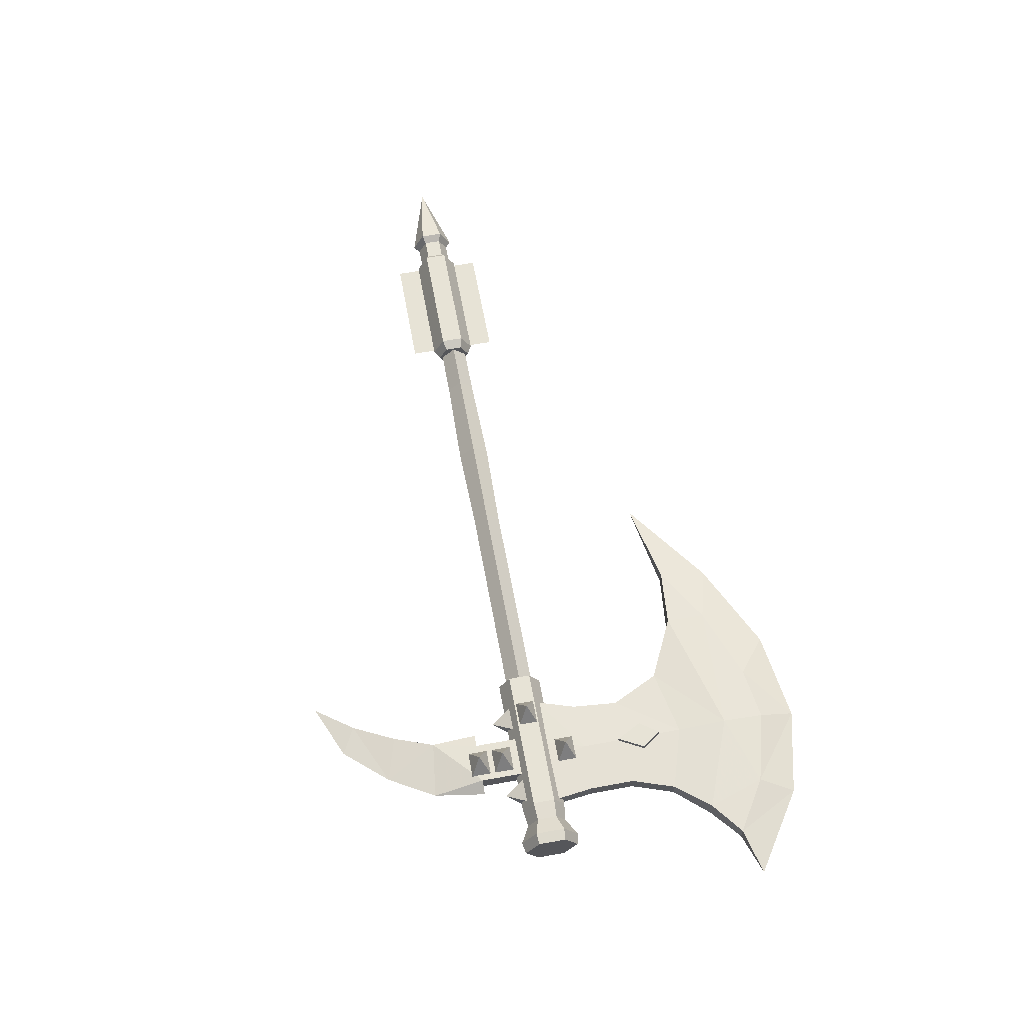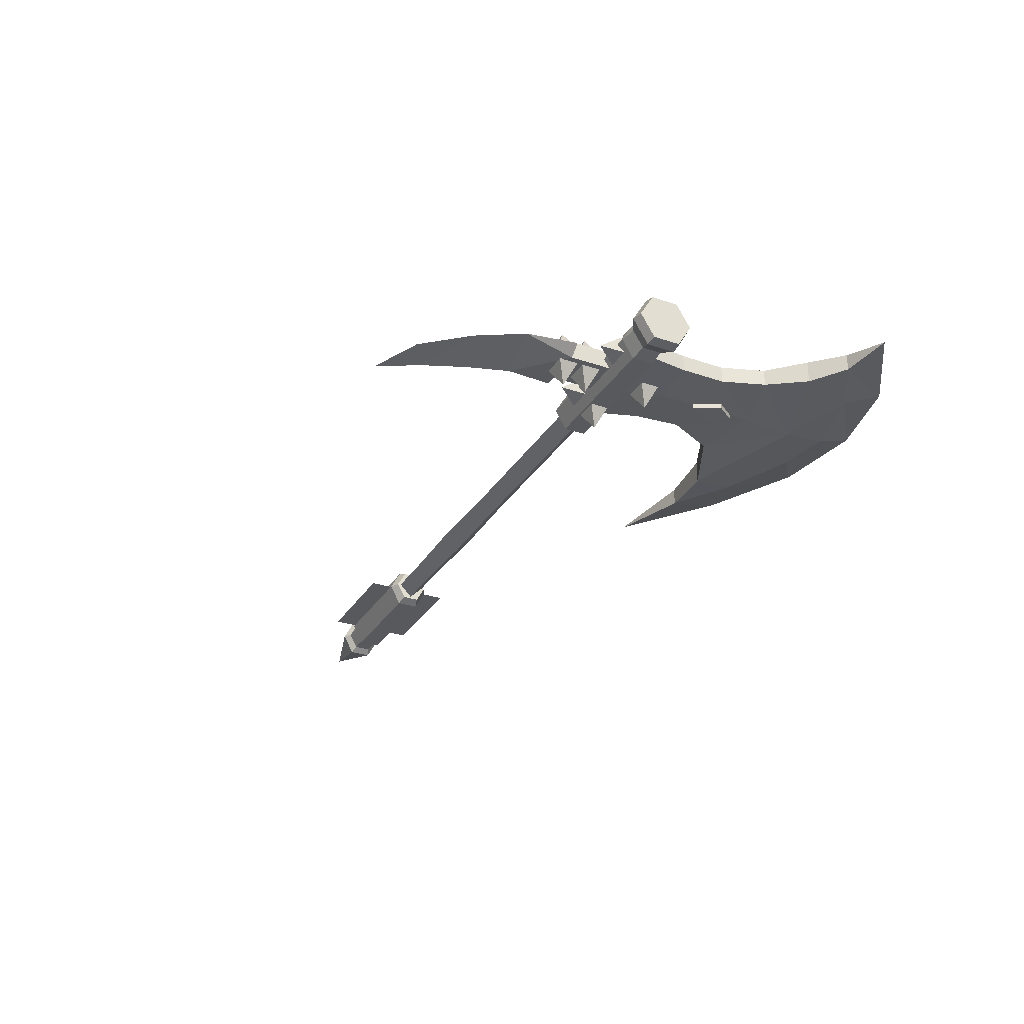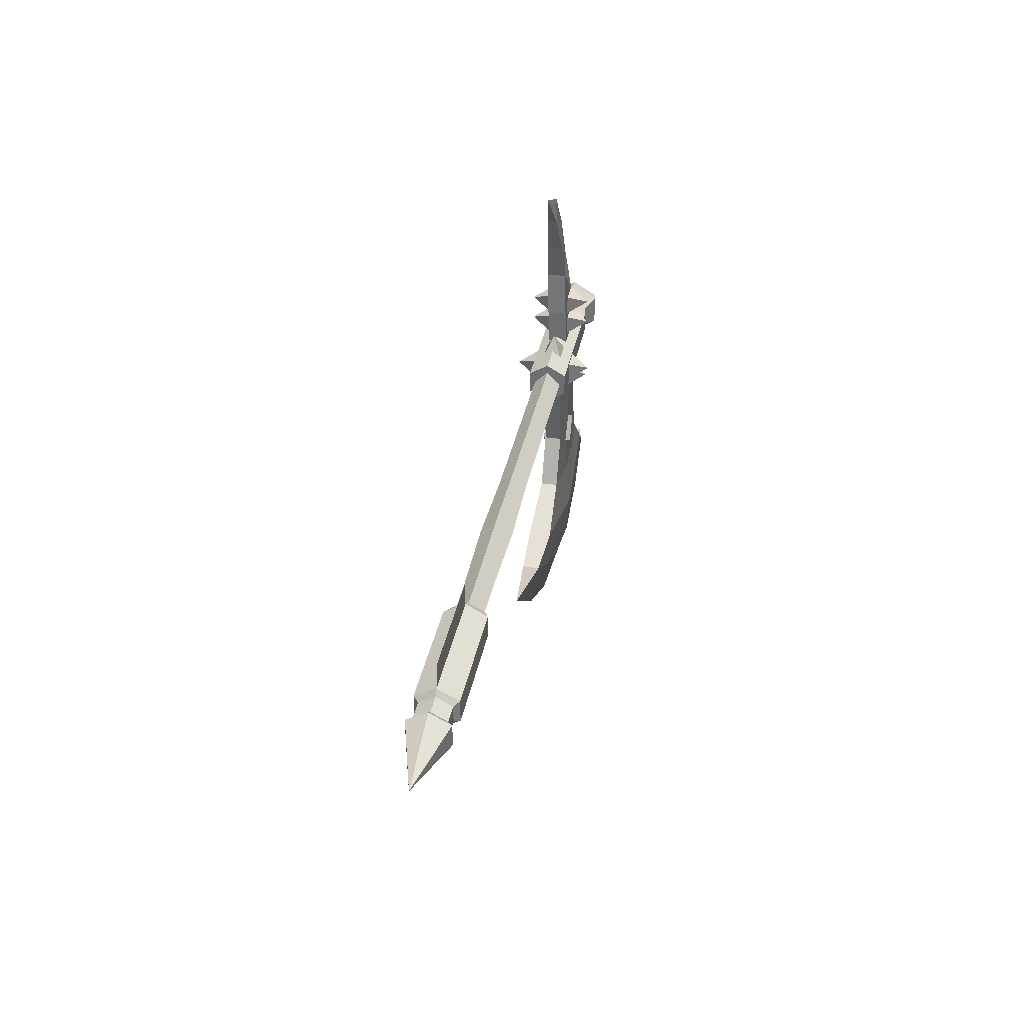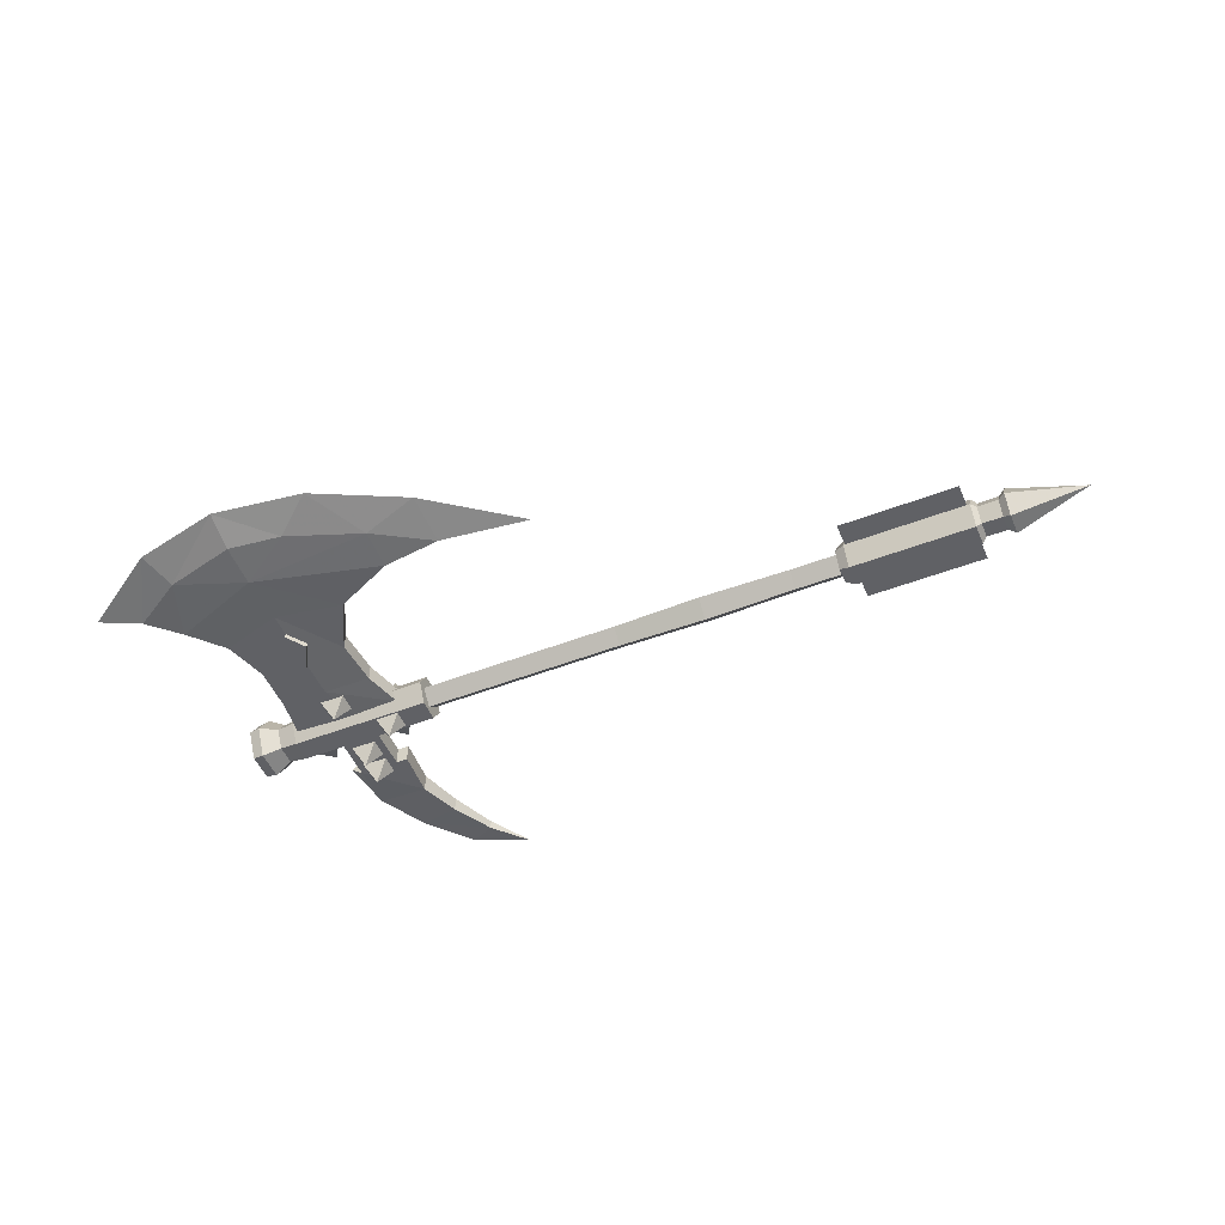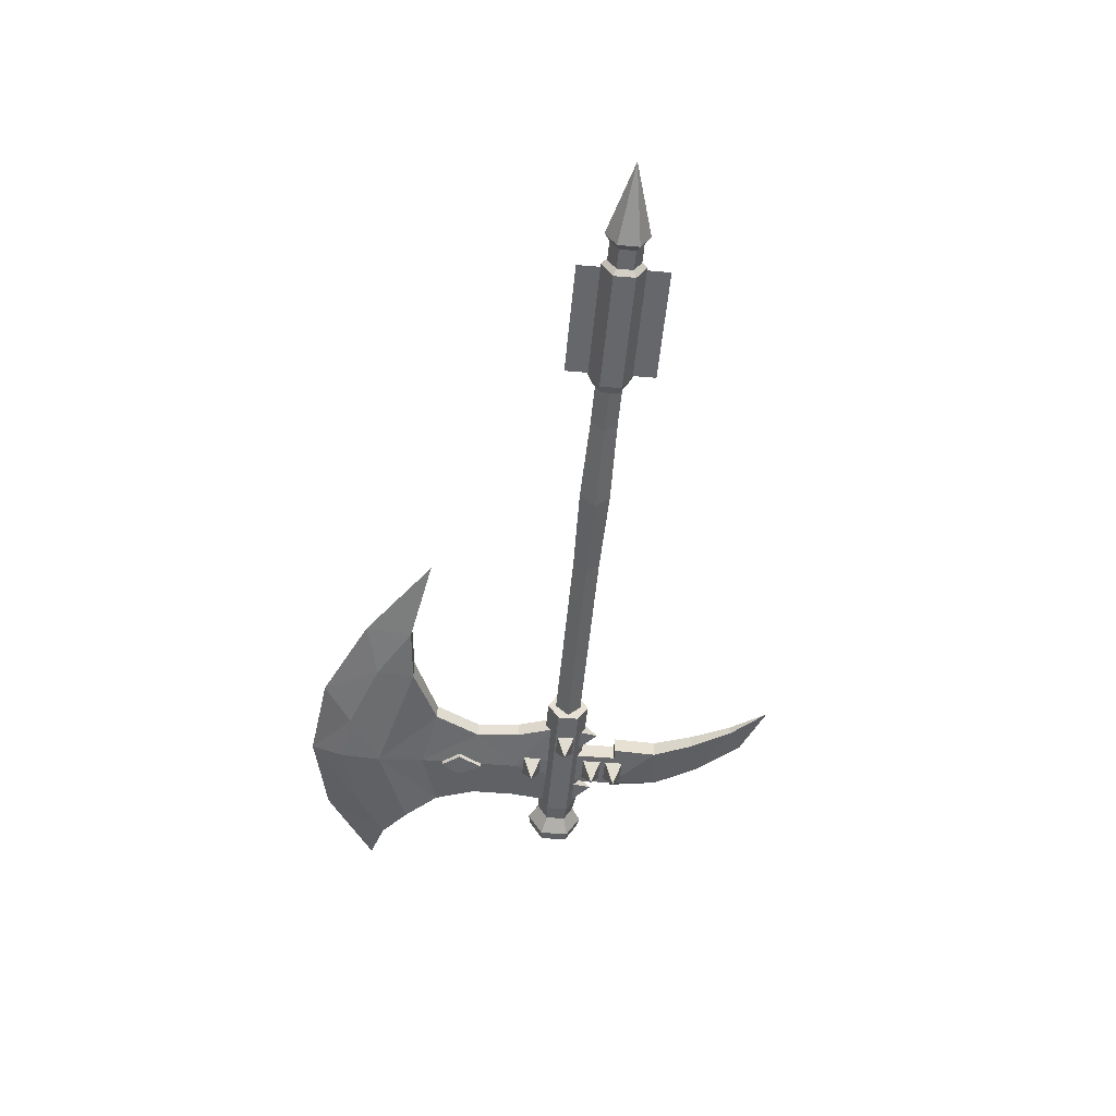
<metadata>
{"format":"obj","ext":"obj","renderer":"f3d","projection":"perspective","resolution":1024,"background":"white","views":[{"elev":62.6,"azim":79.6,"up":"+Y"},{"elev":-30.1,"azim":63.7,"up":"+Y"},{"elev":34.2,"azim":-79.4,"up":"+Z"},{"elev":-50.3,"azim":-157.1,"up":"+Y"},{"elev":-52.0,"azim":-95.2,"up":"+Y"}]}
</metadata>
<code>
g common_RightHandItem_10030
v -7.704 -0.9532 -0.9977
v -12.27 -0.9532 -0.9977
v -12.27 -3e-06 -1.951
v -7.704 -3e-06 -1.951
v 4.836 -0.9532 -0.9977
v 4.836 -4e-06 -1.951
v 19.93 -4e-06 -1.951
v 19.93 -0.9532 -0.9977
v -1.337 -1.092 -0.9977
v -1.337 -4e-06 -2.089
v -7.704 -3e-06 -0.04445
v -12.27 -3e-06 -0.04445
v 19.93 -4e-06 -0.04445
v 4.836 -4e-06 -0.04445
v -1.337 -4e-06 0.09389
v -7.704 0.9532 -0.9977
v -12.27 0.9532 -0.9977
v 4.836 0.9532 -0.9977
v 19.93 0.9532 -0.9977
v -1.337 1.092 -0.9977
v 25.05 -2.116 -3.379
v 24.09 -0.5262 -2.638
v 24.09 -0.5262 -4.119
v 26.01 -0.5262 -4.119
v 26.01 -0.5262 -2.638
v 21.98 -2.704 -1.005
v 21.01 -1.114 -0.2647
v 21.01 -1.114 -1.745
v 22.94 -1.114 -1.745
v 22.94 -1.114 -0.2647
v 25.05 -2.116 1.368
v 24.09 -0.5262 2.108
v 24.09 -0.5262 0.6278
v 26.01 -0.5262 0.6278
v 26.01 -0.5262 2.108
v 25.05 -2.116 3.109
v 24.09 -0.5262 3.85
v 24.09 -0.5262 2.369
v 26.01 -0.5262 2.369
v 26.01 -0.5262 3.85
v 27.67 -0.003234 1.567
v 26.71 0.7369 -0.02229
v 26.71 -0.7434 -0.02229
v 28.63 -0.7434 -0.02229
v 28.63 0.7369 -0.02229
v 21.98 -0.003234 1.567
v 21.01 0.7369 -0.02229
v 21.01 -0.7434 -0.02229
v 22.94 -0.7434 -0.02229
v 22.94 0.7369 -0.02229
v 25.05 2.128 -3.379
v 24.09 0.5385 -4.119
v 24.09 0.5385 -2.638
v 26.01 0.5385 -4.119
v 26.01 0.5385 -2.638
v 25.05 2.128 1.368
v 24.09 0.5385 0.6278
v 24.09 0.5385 2.108
v 26.01 0.5385 0.6278
v 26.01 0.5385 2.108
v 25.05 2.128 3.109
v 24.09 0.5385 2.369
v 24.09 0.5385 3.85
v 26.01 0.5385 2.369
v 26.01 0.5385 3.85
v 21.98 2.716 -1.005
v 21.01 1.126 -1.745
v 21.01 1.126 -0.2647
v 22.94 1.126 -1.745
v 22.94 1.126 -0.2647
v 29.39 0.5965 -10.75
v 29.39 -0.5965 -10.75
v 31.37 -0.7982 -13.12
v 31.37 0.7982 -13.12
v 33.57 -0.5965 -14.89
v 33.57 0.5965 -14.89
v 28.4 0.5965 -7.821
v 28.4 -0.5965 -7.821
v 20.51 0.5965 -11.15
v 16.3 0.7982 -13.17
v 16.3 -0.7982 -13.17
v 20.51 -0.5965 -11.15
v 12.31 -0.5965 -13.54
v 12.31 0.5965 -13.54
v 22.13 0.5965 -7.821
v 22.13 -0.5965 -7.821
v 36.67 -5e-06 -15.78
v 6.232 -4e-06 -12.35
v 28.41 0.5965 -4.678
v 28.41 -0.5965 -4.678
v 21.87 -0.5965 -4.678
v 21.87 0.5965 -4.678
v 28.75 0.5965 -2.019
v 28.75 -0.5965 -2.019
v 21.05 -0.5965 -2.019
v 21.05 0.5965 -2.019
v 26.38 -0.6632 3.098
v 26.38 -0.662 0.07319
v 26.38 0.662 0.07319
v 26.38 0.6632 3.098
v 23.64 0.6629 3.098
v 23.64 0.662 0.07319
v 23.64 -0.662 0.07319
v 23.64 -0.6629 3.098
v 22.98 0.662 6.252
v 22.83 0.662 3.099
v 22.83 -0.662 3.099
v 22.98 -0.662 6.252
v 21.94 -0.527 9.043
v 21.94 0.527 9.043
v 20.45 -0.331 11.95
v 20.45 0.331 11.95
v 18.44 -5e-06 14.58
v 27.23 -5e-06 3.099
v 26.38 -0.6632 3.098
v 26.38 0.6632 3.098
v 23.64 0.6629 3.098
v 23.64 -0.6629 3.098
v 22.83 -0.662 3.099
v 22.83 0.662 3.099
v 25.15 0.5904 -10.49
v 26.07 0.5904 -9.158
v 25.15 0.5904 -7.391
v 24.22 0.5904 -9.158
v 25.15 1.06 -10.49
v 24.22 1.06 -9.158
v 25.15 1.06 -7.391
v 26.07 1.06 -9.158
v 24.22 0.5904 -9.158
v 25.15 0.5904 -7.391
v 25.15 0.5904 -10.49
v 26.07 0.5904 -9.158
v 25.15 -0.5904 -10.49
v 24.22 -0.5904 -9.158
v 25.15 -0.5904 -7.391
v 26.07 -0.5904 -9.158
v 25.15 -1.06 -10.49
v 26.07 -1.06 -9.158
v 25.15 -1.06 -7.391
v 24.22 -1.06 -9.158
v 25.15 -0.5904 -7.391
v 24.22 -0.5904 -9.158
v 25.15 -0.5904 -10.49
v 26.07 -0.5904 -9.158
v -11.75 -1e-06 -2.2
v -20 -1e-06 -2.2
v -20 -1e-06 -4.173
v -11.75 -1e-06 -4.173
v -11.75 -1e-06 0.2042
v -11.75 -1e-06 2.178
v -20 -1e-06 2.178
v -20 -1e-06 0.2042
v 25.13 -0.9736 -15.51
v 25.14 -0.7817 -18.37
v 30 -0.7005 -17.1
v 28.41 -0.5965 -4.678
v 28.75 -0.5965 -2.019
v 25.14 -0.7276 -4.843
v 28.4 -0.5965 -7.821
v 29.39 -0.5965 -10.75
v 25.14 -0.7276 -12.07
v 31.37 -0.7982 -13.12
v 33.57 -0.5965 -14.89
v 31.07 -5e-06 -19.46
v 36.67 -5e-06 -15.78
v 21.46 -0.7005 -17.87
v 21.87 -0.5965 -4.678
v 22.13 -0.5965 -7.821
v 20.51 -0.5965 -11.15
v 16.3 -0.7982 -13.17
v 16.3 -0.6485 -15.93
v 12.5 -4e-06 -16.93
v 18.8 -4e-06 -19.96
v 25.14 -4e-06 -20.82
v 12.31 -0.5965 -13.54
v 6.232 -4e-06 -12.35
v 26.38 -0.662 0.07319
v 21.05 -0.5965 -2.019
v 23.64 -0.662 0.07319
v 25.13 0.9736 -15.51
v 30 0.7005 -17.1
v 25.14 0.7816 -18.37
v 28.41 0.5965 -4.678
v 25.14 0.7276 -4.843
v 28.75 0.5965 -2.019
v 28.4 0.5965 -7.821
v 29.39 0.5965 -10.75
v 31.37 0.7982 -13.12
v 25.14 0.7276 -12.07
v 33.57 0.5965 -14.89
v 36.67 -5e-06 -15.78
v 31.07 -5e-06 -19.46
v 21.46 0.7005 -17.87
v 22.13 0.5965 -7.821
v 21.87 0.5965 -4.678
v 20.51 0.5965 -11.15
v 16.3 0.7982 -13.17
v 16.3 0.6485 -15.93
v 18.8 -4e-06 -19.96
v 12.5 -4e-06 -16.93
v 25.14 -4e-06 -20.82
v 6.232 -4e-06 -12.35
v 12.31 0.5965 -13.54
v 26.38 0.662 0.07319
v 21.05 0.5965 -2.019
v 23.64 0.662 0.07319
v 23.64 -0.6629 3.098
v 23.64 -0.662 0.07319
v 26.38 -0.662 0.07319
v 26.38 -0.6632 3.098
v 22.83 -0.662 3.099
v 22.98 -0.662 6.252
v 26.68 -5e-06 6.714
v 24.84 -5e-06 9.932
v 21.94 -0.527 9.043
v 20.45 -0.331 11.95
v 22.23 -5e-06 12.95
v 18.44 -5e-06 14.58
v 27.23 -5e-06 3.099
v 23.64 0.6629 3.098
v 26.38 0.6632 3.098
v 26.38 0.662 0.07319
v 23.64 0.662 0.07319
v 22.83 0.662 3.099
v 22.98 0.662 6.252
v 21.94 0.527 9.043
v 24.84 -5e-06 9.932
v 26.68 -5e-06 6.714
v 20.45 0.331 11.95
v 22.23 -5e-06 12.95
v 18.44 -5e-06 14.58
v 27.23 -5e-06 3.099
v -10.95 -1.113 -0.408
v -11.63 -1.441 -0.2344
v -11.63 -1.441 -1.761
v -10.95 -1.113 -1.587
v -10.95 -3e-06 0.1953
v -11.63 -3e-06 0.5466
v -11.63 -2e-06 -2.542
v -10.95 -2e-06 -2.191
v -20.21 -1.441 -0.2344
v -20.21 -1.441 -1.761
v -20.21 -3e-06 0.5466
v -20.21 -2e-06 -2.542
v -20.56 -1.083 -0.4239
v -20.56 -1.083 -1.571
v -20.56 -3e-06 0.1633
v -20.56 -2e-06 -2.159
v -22 -1.083 -0.4239
v -22 -1.083 -1.571
v -22 -3e-06 0.1633
v -22 -2e-06 -2.159
v -22.49 -1.441 -0.2344
v -22.49 -1.441 -1.761
v -22.49 -3e-06 0.5466
v -22.49 -2e-06 -2.542
v -27.76 -2e-06 -0.9977
v -10.95 1.113 -0.408
v -10.95 1.113 -1.587
v -11.63 1.441 -1.761
v -11.63 1.441 -0.2344
v -20.21 1.441 -1.761
v -20.21 1.441 -0.2344
v -20.56 1.083 -1.571
v -20.56 1.083 -0.4239
v -22 1.083 -1.571
v -22 1.083 -0.4239
v -22.49 1.441 -1.761
v -22.49 1.441 -0.2344
v -20 -1e-06 -4.173
v -20 -1e-06 -2.2
v -11.75 -1e-06 -2.2
v -11.75 -1e-06 -2.2
v -11.75 -1e-06 -4.173
v -20 -1e-06 -4.173
v -20 -1e-06 2.178
v -11.75 -1e-06 2.178
v -11.75 -1e-06 0.2042
v -11.75 -1e-06 0.2042
v -20 -1e-06 0.2042
v -20 -1e-06 2.178
v 19.07 -2e-06 -2.542
v 19.07 -1.333 -1.761
v 19.07 -1.333 -0.2344
v 19.07 -3e-06 0.5466
v 32.17 -3e-06 0.9171
v 32.17 -1.653 -0.0513
v 32.17 -1.653 -1.944
v 32.17 -2e-06 -2.912
v 31.41 -1.787 -2.02
v 32.17 -1.653 -1.944
v 32.17 -1.653 -0.0513
v 31.41 -1.787 0.02517
v 30.22 -1.199 -1.684
v 30.22 -1.199 -0.3113
v 28.98 -1.333 -0.2344
v 28.98 -1.333 -1.761
v 32.17 -3e-06 0.9171
v 31.41 -3e-06 1.072
v 30.22 -3e-06 0.3911
v 28.98 -3e-06 0.5466
v 31.41 -2e-06 -3.067
v 32.17 -2e-06 -2.912
v 30.22 -2e-06 -2.386
v 28.98 -2e-06 -2.542
v 19.07 1.333 -0.2344
v 19.07 1.333 -1.761
v 32.17 1.653 -1.944
v 32.17 1.653 -0.0513
v 31.41 1.787 -2.02
v 31.41 1.787 0.02517
v 32.17 1.653 -0.0513
v 32.17 1.653 -1.944
v 30.22 1.199 -1.684
v 30.22 1.199 -0.3113
v 28.98 1.333 -1.761
v 28.98 1.333 -0.2344
f 1 2 3
f 3 4 1
f 5 6 7
f 7 8 5
f 9 10 6
f 6 5 9
f 1 4 10
f 10 9 1
f 1 11 12
f 12 2 1
f 5 8 13
f 13 14 5
f 9 5 14
f 14 15 9
f 1 9 15
f 15 11 1
f 16 4 3
f 3 17 16
f 18 19 7
f 7 6 18
f 20 18 6
f 6 10 20
f 16 20 10
f 10 4 16
f 16 17 12
f 12 11 16
f 18 14 13
f 13 19 18
f 20 15 14
f 14 18 20
f 16 11 15
f 15 20 16
f 21 22 23
f 21 23 24
f 21 24 25
f 21 25 22
f 26 27 28
f 26 28 29
f 26 29 30
f 26 30 27
f 31 32 33
f 31 33 34
f 31 34 35
f 31 35 32
f 36 37 38
f 36 38 39
f 36 39 40
f 36 40 37
f 41 42 43
f 41 43 44
f 41 44 45
f 41 45 42
f 46 47 48
f 46 48 49
f 46 49 50
f 46 50 47
f 51 52 53
f 51 54 52
f 51 55 54
f 51 53 55
f 56 57 58
f 56 59 57
f 56 60 59
f 56 58 60
f 61 62 63
f 61 64 62
f 61 65 64
f 61 63 65
f 66 67 68
f 66 69 67
f 66 70 69
f 66 68 70
f 71 72 73
f 73 74 71
f 74 73 75
f 75 76 74
f 77 78 72
f 72 71 77
f 79 80 81
f 81 82 79
f 83 81 80
f 80 84 83
f 85 79 82
f 82 86 85
f 75 87 76
f 84 88 83
f 89 90 78
f 78 77 89
f 91 92 85
f 85 86 91
f 93 94 90
f 90 89 93
f 95 96 92
f 92 91 95
f 97 98 99
f 99 100 97
f 101 102 103
f 103 104 101
f 105 106 107
f 107 108 105
f 105 108 109
f 109 110 105
f 111 112 110
f 110 109 111
f 111 113 112
f 114 115 116
f 117 118 119
f 119 120 117
f 121 122 123
f 123 124 121
f 125 126 127
f 127 128 125
f 126 129 130
f 130 127 126
f 125 131 129
f 129 126 125
f 128 132 131
f 131 125 128
f 127 130 132
f 132 128 127
f 133 134 135
f 135 136 133
f 137 138 139
f 139 140 137
f 140 139 141
f 141 142 140
f 137 140 142
f 142 143 137
f 138 137 143
f 143 144 138
f 139 138 144
f 144 141 139
f 145 146 147
f 147 148 145
f 149 150 151
f 151 152 149
f 153 154 155
f 156 157 158
f 158 159 156
f 160 161 153
f 153 162 160
f 163 155 164
f 164 165 163
f 159 158 161
f 161 160 159
f 153 166 154
f 158 167 168
f 169 170 153
f 153 161 169
f 171 172 173
f 173 166 171
f 168 169 161
f 161 158 168
f 155 154 174
f 174 164 155
f 155 163 162
f 162 153 155
f 174 154 166
f 166 173 174
f 166 153 171
f 172 171 175
f 175 176 172
f 171 153 170
f 170 175 171
f 157 177 158
f 178 167 158
f 179 178 158
f 177 179 158
f 180 181 182
f 183 184 185
f 184 183 186
f 187 188 180
f 180 189 187
f 190 191 192
f 192 181 190
f 186 187 189
f 189 184 186
f 180 182 193
f 184 194 195
f 196 189 180
f 180 197 196
f 198 193 199
f 199 200 198
f 194 184 189
f 189 196 194
f 181 192 201
f 201 182 181
f 181 180 188
f 188 190 181
f 201 199 193
f 193 182 201
f 193 198 180
f 200 202 203
f 203 198 200
f 198 203 197
f 197 180 198
f 185 184 204
f 205 184 195
f 206 184 205
f 204 184 206
f 207 208 209
f 209 210 207
f 211 207 212
f 212 213 214
f 214 215 212
f 216 215 214
f 214 217 216
f 217 218 216
f 210 219 213
f 212 207 210
f 210 213 212
f 220 221 222
f 222 223 220
f 224 225 220
f 225 226 227
f 227 228 225
f 229 230 227
f 227 226 229
f 230 229 231
f 221 228 232
f 225 228 221
f 221 220 225
f 233 234 235
f 235 236 233
f 237 238 234
f 234 233 237
f 236 235 239
f 239 240 236
f 234 241 242
f 242 235 234
f 238 243 241
f 241 234 238
f 235 242 244
f 244 239 235
f 241 245 246
f 246 242 241
f 243 247 245
f 245 241 243
f 242 246 248
f 248 244 242
f 245 249 250
f 250 246 245
f 247 251 249
f 249 245 247
f 246 250 252
f 252 248 246
f 249 253 254
f 254 250 249
f 251 255 253
f 253 249 251
f 250 254 256
f 256 252 250
f 254 253 257
f 253 255 257
f 256 254 257
f 237 233 236
f 236 240 237
f 258 259 260
f 260 261 258
f 237 258 261
f 261 238 237
f 259 240 239
f 239 260 259
f 261 260 262
f 262 263 261
f 238 261 263
f 263 243 238
f 260 239 244
f 244 262 260
f 263 262 264
f 264 265 263
f 243 263 265
f 265 247 243
f 262 244 248
f 248 264 262
f 265 264 266
f 266 267 265
f 247 265 267
f 267 251 247
f 264 248 252
f 252 266 264
f 267 266 268
f 268 269 267
f 251 267 269
f 269 255 251
f 266 252 256
f 256 268 266
f 268 257 269
f 269 257 255
f 256 257 268
f 237 240 259
f 259 258 237
f 270 271 272
f 273 274 275
f 276 277 278
f 279 280 281
f 282 283 284
f 284 285 282
f 286 287 288
f 288 289 286
f 290 291 292
f 292 293 290
f 294 290 293
f 293 295 294
f 295 296 297
f 297 294 295
f 293 292 298
f 298 299 293
f 295 293 299
f 299 300 295
f 300 301 296
f 296 295 300
f 302 303 291
f 291 290 302
f 304 302 290
f 290 294 304
f 294 297 305
f 305 304 294
f 296 284 283
f 283 297 296
f 301 285 284
f 284 296 301
f 297 283 282
f 282 305 297
f 282 285 306
f 306 307 282
f 286 289 308
f 308 309 286
f 310 311 312
f 312 313 310
f 314 315 311
f 311 310 314
f 315 314 316
f 316 317 315
f 311 299 298
f 298 312 311
f 315 300 299
f 299 311 315
f 300 315 317
f 317 301 300
f 302 310 313
f 313 303 302
f 304 314 310
f 310 302 304
f 314 304 305
f 305 316 314
f 317 316 307
f 307 306 317
f 301 317 306
f 306 285 301
f 316 305 282
f 282 307 316

</code>
